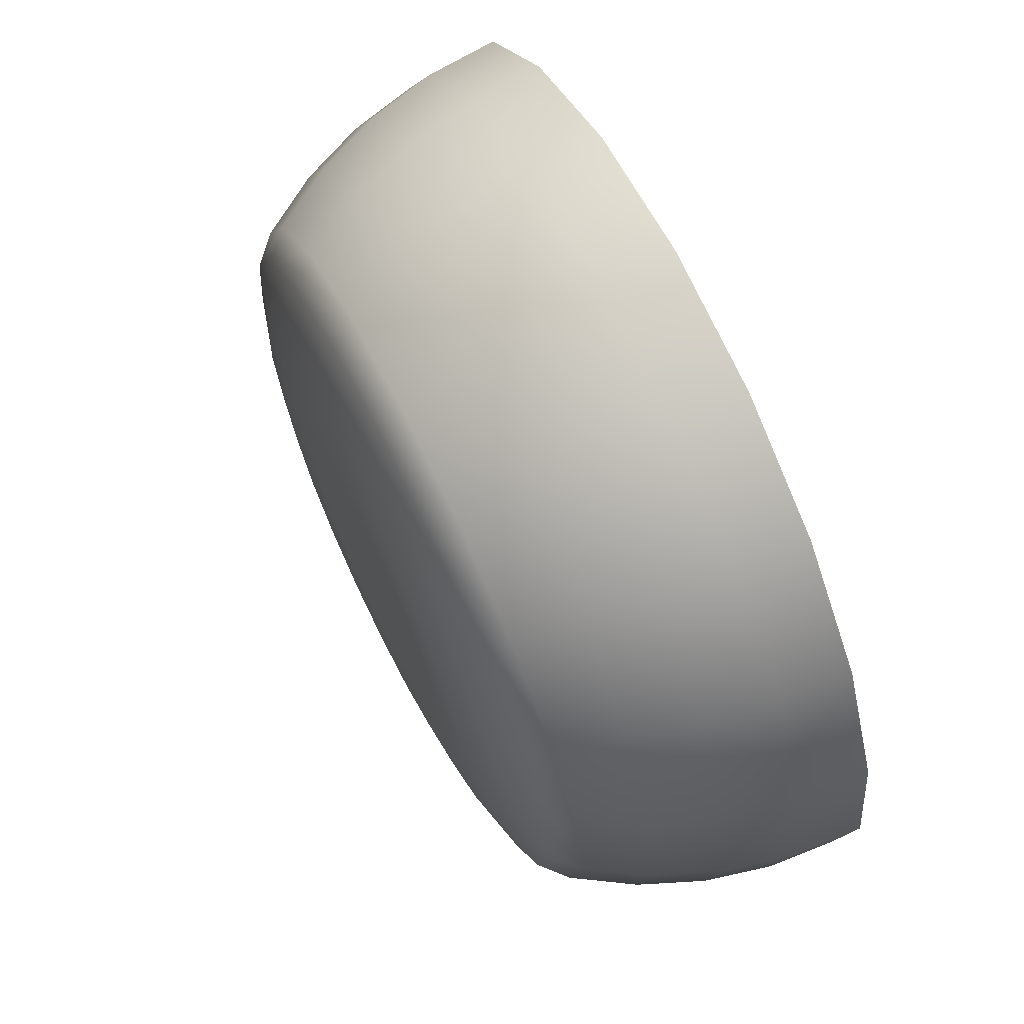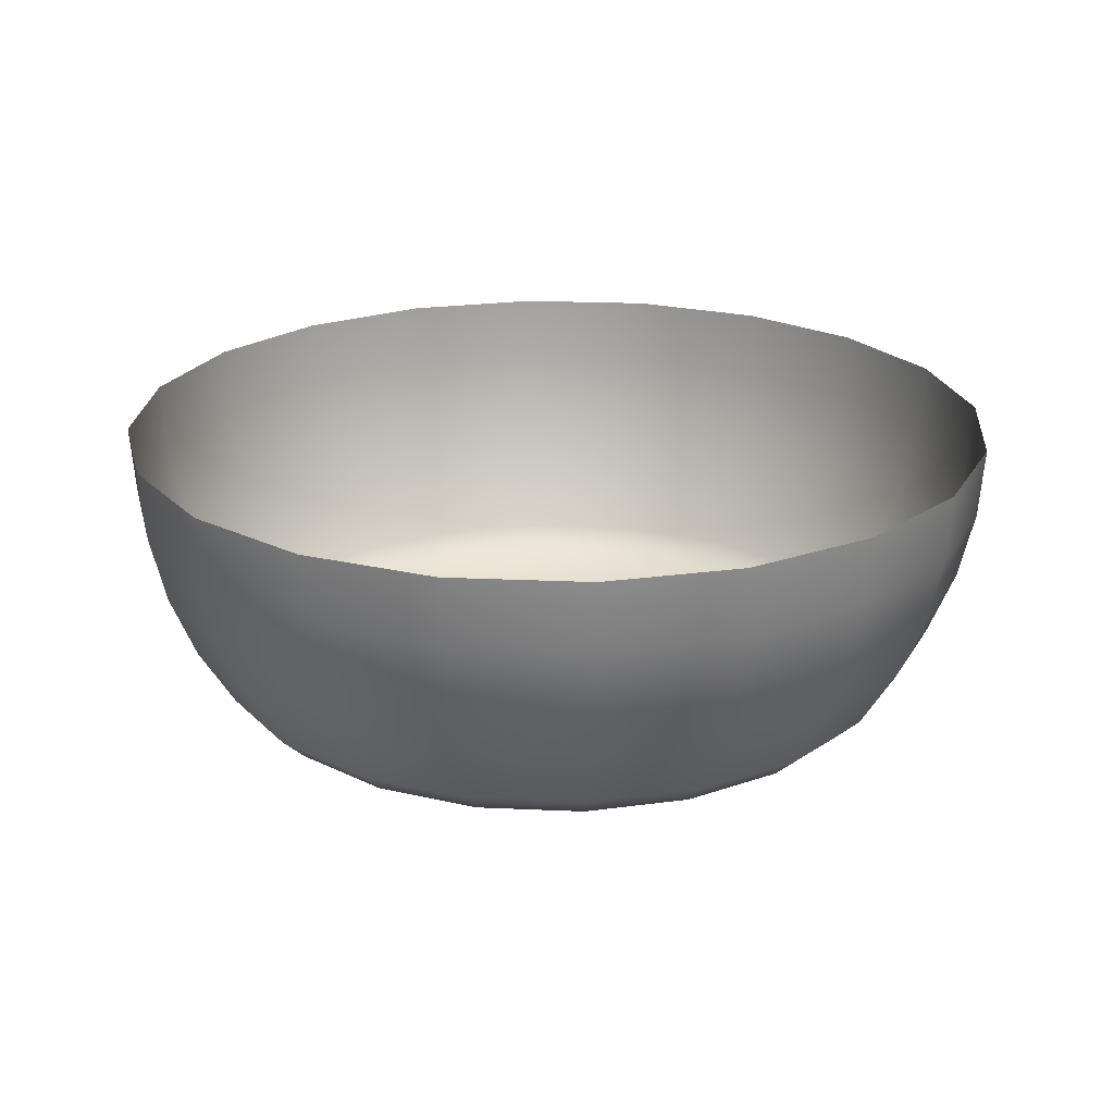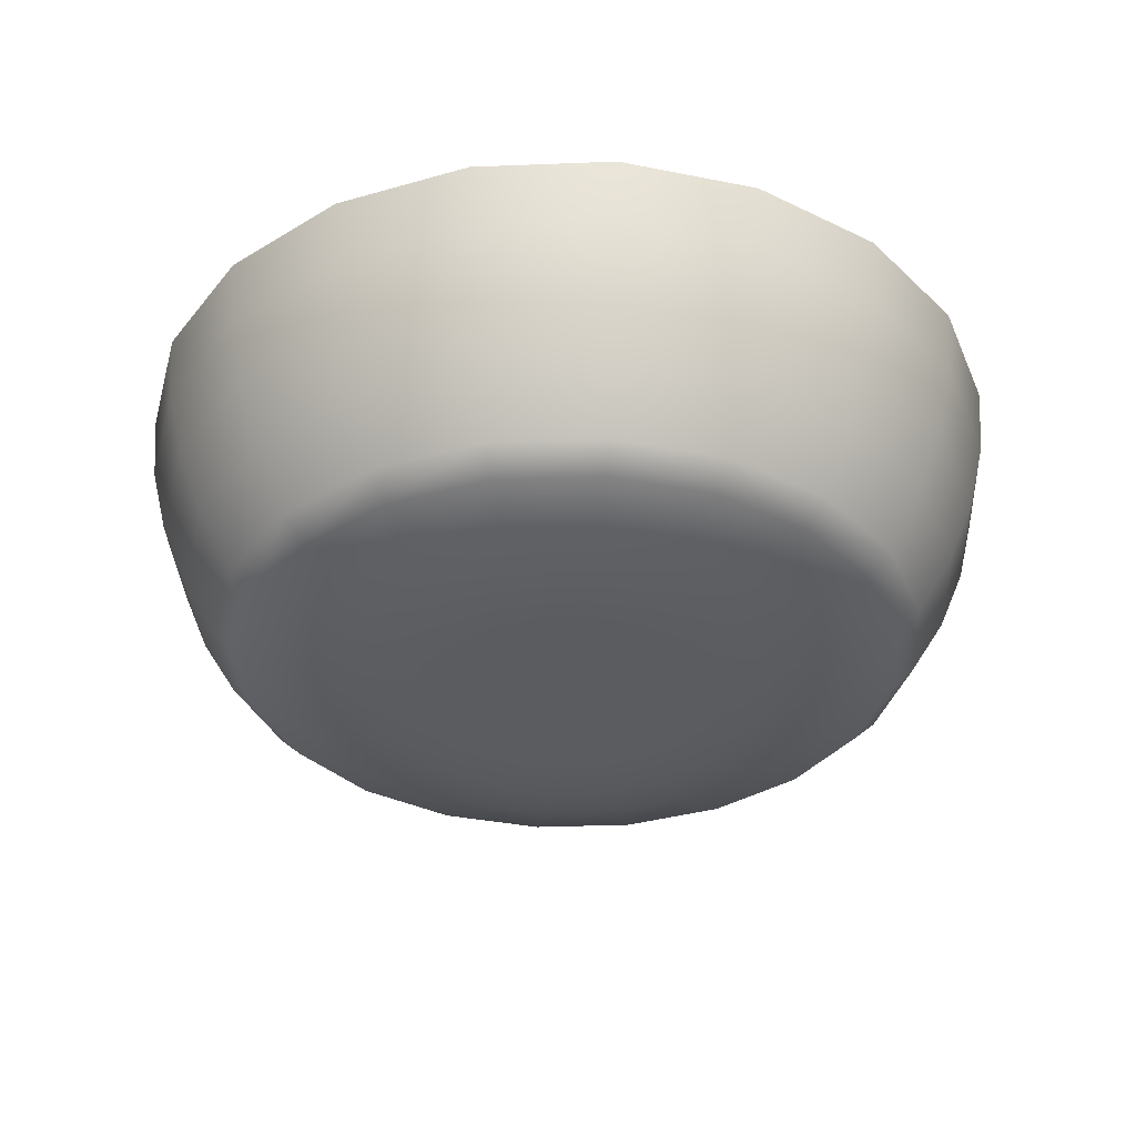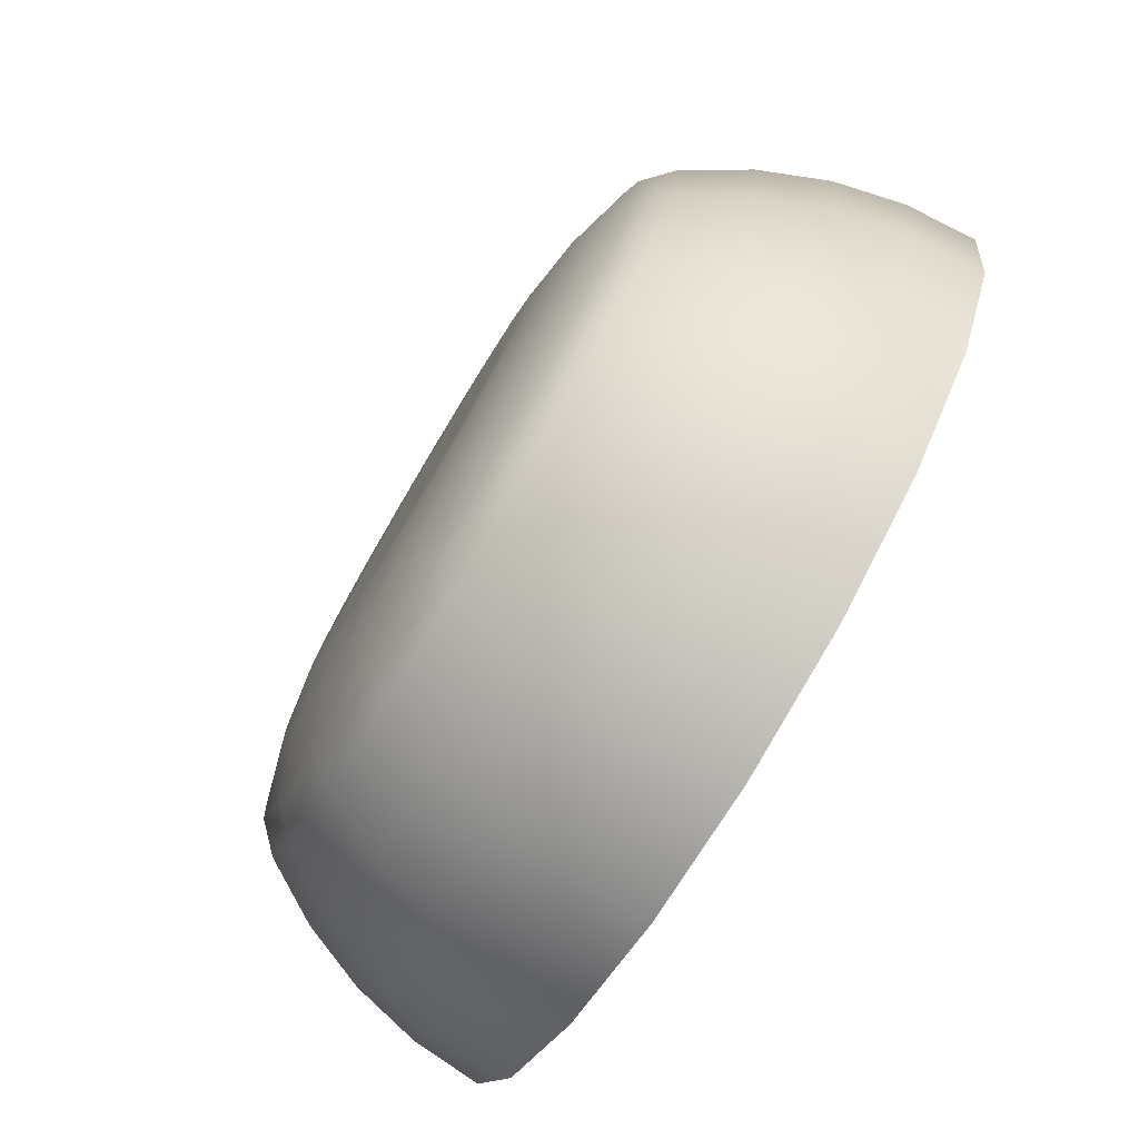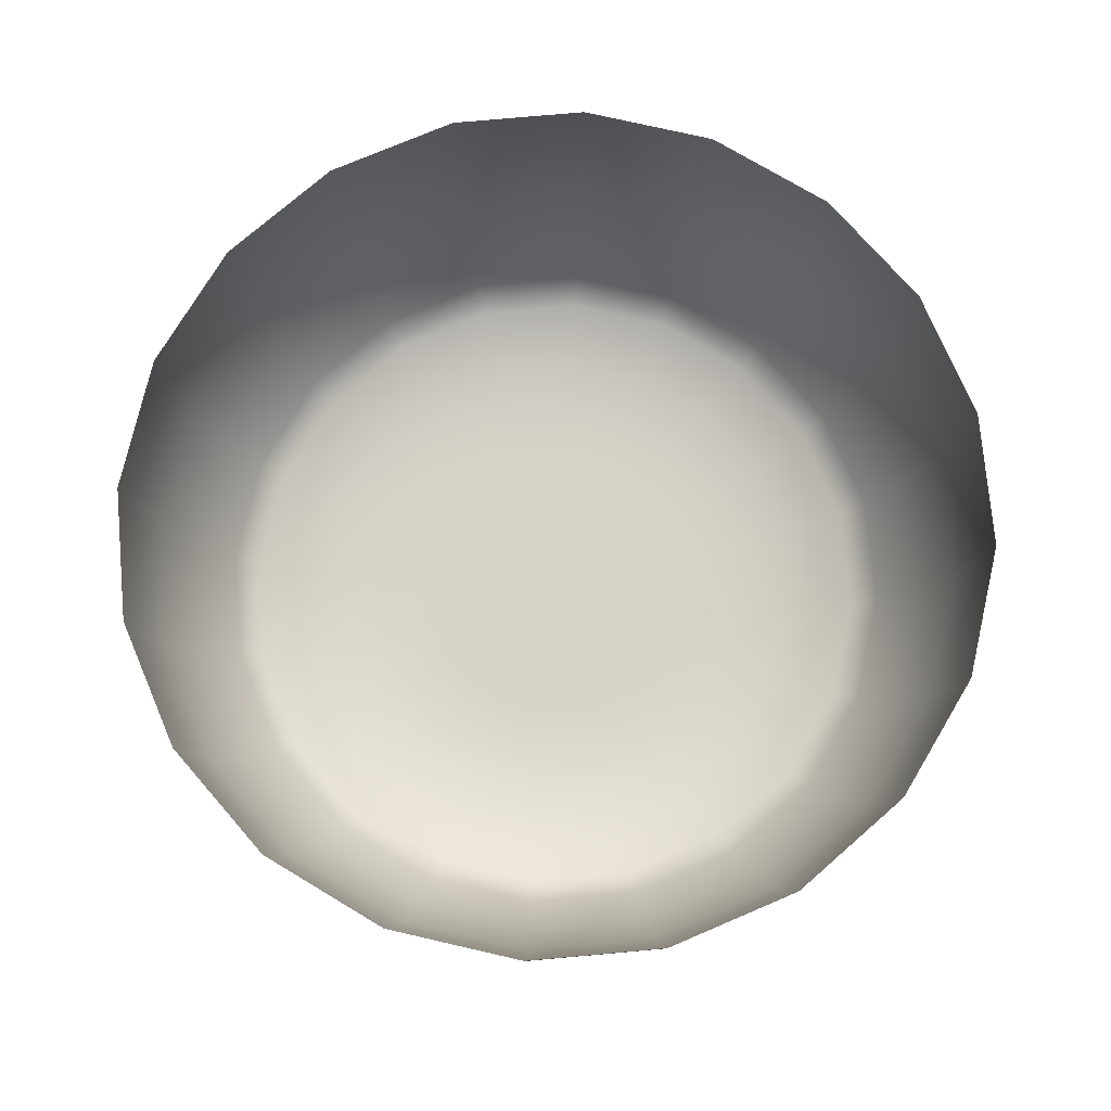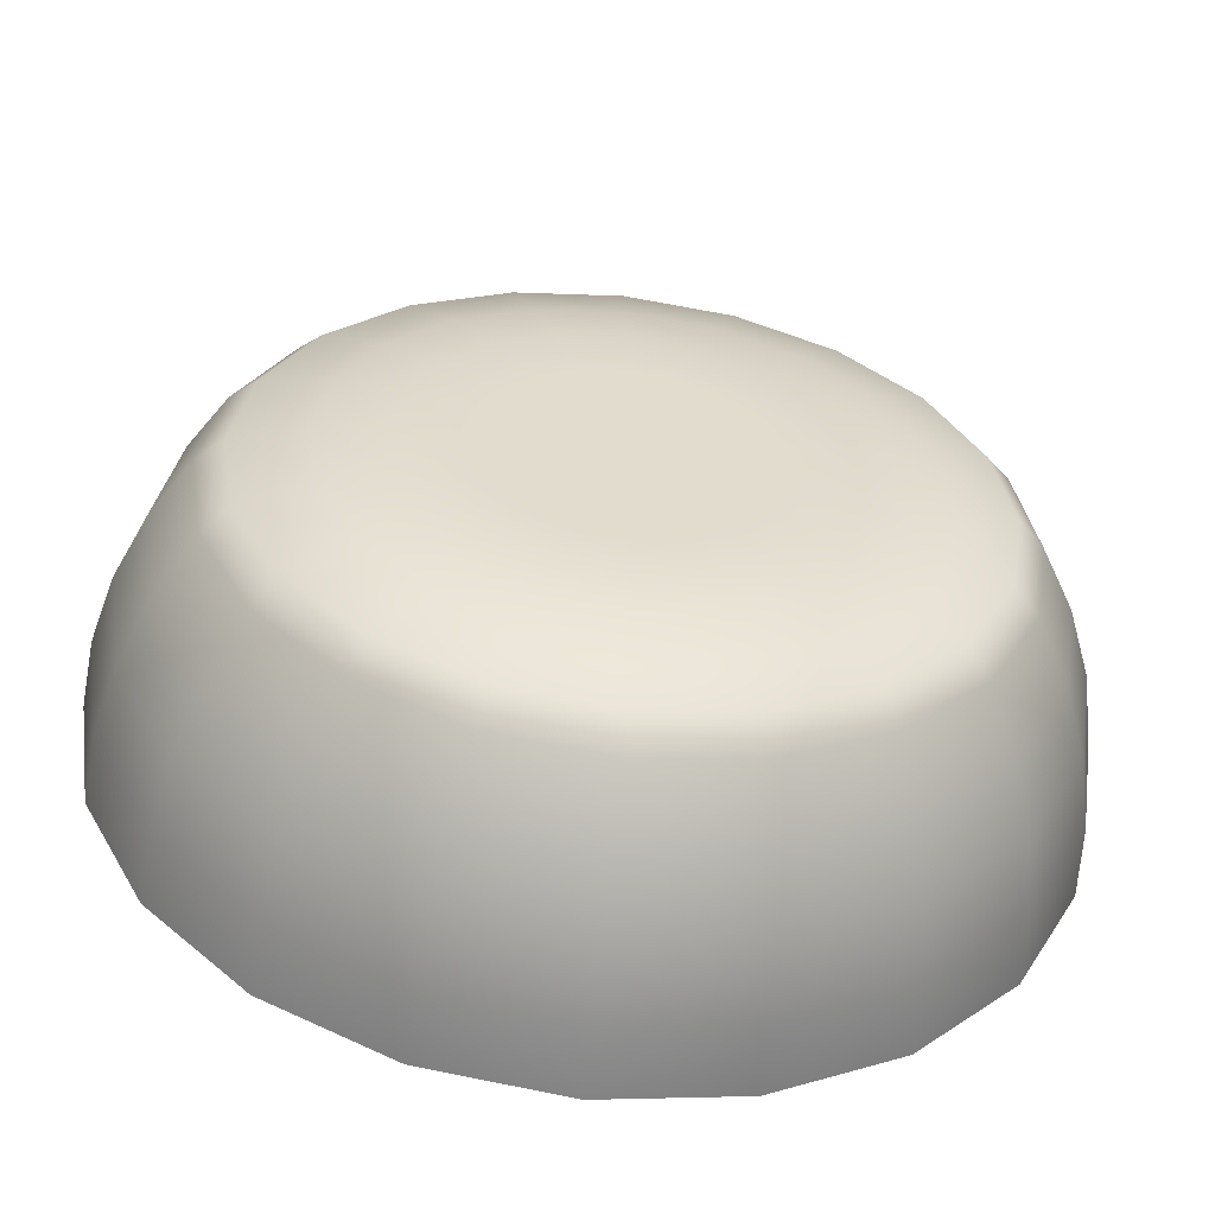
<metadata>
{"format":"obj","ext":"obj","renderer":"f3d","projection":"perspective","resolution":1024,"background":"white","views":[{"elev":69.0,"azim":63.7,"up":"+Z"},{"elev":22.2,"azim":139.5,"up":"+Y"},{"elev":-34.6,"azim":174.0,"up":"+Y"},{"elev":-79.1,"azim":59.1,"up":"+Z"},{"elev":75.5,"azim":3.9,"up":"+Y"},{"elev":-56.7,"azim":-6.8,"up":"+Z"}]}
</metadata>
<code>
g pSphere1
v 0.1488 0 -0.04834
v 0.1266 0 -0.09195
v 0.25 0 -0.1816
v 0.2939 0 -0.09549
v 0.1816 0 -0.25
v 0.09195 0 -0.1266
v 0.09549 0 -0.2939
v 0.04834 0 -0.1488
v 0 0 -0.309
v 0 0 -0.1564
v -0.09549 0 -0.2939
v -0.04834 0 -0.1488
v -0.1816 0 -0.25
v -0.09195 0 -0.1266
v -0.25 0 -0.1816
v -0.1266 0 -0.09195
v -0.2939 0 -0.09549
v -0.1488 0 -0.04834
v -0.309 0 0
v -0.1564 0 0
v -0.2939 0 0.09549
v -0.1488 0 0.04834
v -0.25 0 0.1816
v -0.1266 0 0.09195
v -0.1816 0 0.25
v -0.09195 0 0.1266
v -0.09549 0 0.2939
v -0.04834 0 0.1488
v -9.209e-09 0 0.309
v -4.662e-09 0 0.1564
v 0.09549 0 0.2939
v 0.04834 0 0.1488
v 0.1816 0 0.25
v 0.09195 0 0.1266
v 0.25 0 0.1816
v 0.1266 0 0.09195
v 0.2939 0 0.09549
v 0.1488 0 0.04834
v 0.309 0 0
v 0.1564 0 0
v 0.2939 0 -0.09549
v 0.1488 0 -0.04834
v -1.353e-08 0 0.454
v 0.1403 0 0.4318
v 0.2668 0 0.3673
v 0.3673 0 0.2668
v 0.4318 0 0.1403
v 0.454 0 0
v 0.4318 0 -0.1403
v 0.1841 0.02097 0.5665
v -1.695e-08 0.02097 0.5957
v -0.1403 0 0.4318
v -0.2668 0 0.3673
v -0.3673 0 0.2668
v -0.4318 0 0.1403
v -0.454 0 0
v -0.4318 0 -0.1403
v -0.3673 0 -0.2668
v -0.2668 0 -0.3673
v -0.1403 0 -0.4318
v 0 0 -0.454
v 0.1403 0 -0.4318
v 0.2668 0 -0.3673
v 0.3673 0 -0.2668
v 0.4318 0 -0.1403
v 0.4819 0.02097 -0.3501
v 0.5665 0.02097 -0.1841
v 0.3501 0.02097 -0.4819
v 0.1841 0.02097 -0.5665
v 7.999e-10 0.02097 -0.5957
v -0.1841 0.02097 -0.5665
v 0.6075 0.06499 -0.4414
v 0.7142 0.06499 -0.2321
v 0.4414 0.06499 -0.6075
v 0.2321 0.06499 -0.7142
v 6.458e-09 0.06499 -0.751
v -0.2321 0.06499 -0.7142
v -0.4414 0.06499 -0.6075
v -0.3501 0.02097 -0.4819
v -0.4819 0.02097 -0.3501
v -0.5665 0.02097 -0.1841
v -0.5957 0.02097 1.6e-09
v -0.5665 0.02097 0.1841
v -0.4819 0.02097 0.3501
v -0.3501 0.02097 0.4819
v -0.1841 0.02097 0.5665
v -0.7142 0.06499 -0.2321
v -0.6075 0.06499 -0.4414
v -0.751 0.06499 9.24e-09
v -0.7142 0.06499 0.2321
v -0.6075 0.06499 0.4414
v -0.4414 0.06499 0.6075
v -0.2321 0.06499 0.7142
v -1.592e-08 0.06499 0.751
v 0.2321 0.06499 0.7142
v 0.4414 0.06499 0.6075
v 0.3501 0.02097 0.4819
v 0.4819 0.02097 0.3501
v 0.5665 0.02097 0.1841
v 0.5957 0.02097 1.6e-09
v 0.5665 0.02097 -0.1841
v 0.6075 0.06499 0.4414
v 0.7142 0.06499 0.2321
v 0.751 0.06499 9.24e-09
v 0.7142 0.06499 -0.2321
v 0.6545 0.1193 0.4755
v 0.7694 0.1193 0.25
v 0.809 0.1193 0
v 0.7694 0.1193 -0.25
v 0.8474 0.2531 0.2753
v 0.7208 0.2531 0.5237
v 0.4755 0.1193 0.6545
v 0.25 0.1193 0.7694
v -2.411e-08 0.1193 0.809
v -0.25 0.1193 0.7694
v -0.4755 0.1193 0.6545
v -0.6545 0.1193 0.4755
v -0.7694 0.1193 0.25
v -0.809 0.1193 0
v -0.7694 0.1193 -0.25
v -0.6545 0.1193 -0.4755
v -0.4755 0.1193 -0.6545
v -0.25 0.1193 -0.7694
v 0 0.1193 -0.809
v 0.25 0.1193 -0.7694
v 0.4755 0.1193 -0.6545
v 0.6545 0.1193 -0.4755
v 0.7694 0.1193 -0.25
v 0.7208 0.2531 -0.5237
v 0.8474 0.2531 -0.2753
v 0.5237 0.2531 -0.7208
v 0.2753 0.2531 -0.8474
v 0 0.2531 -0.891
v -0.2753 0.2531 -0.8474
v 0.7694 0.3981 -0.559
v 0.9045 0.3981 -0.2939
v 0.559 0.3981 -0.7694
v 0.2939 0.3981 -0.9045
v 0 0.3981 -0.9511
v -0.2939 0.3981 -0.9045
v -0.559 0.3981 -0.7694
v -0.5237 0.2531 -0.7208
v -0.7208 0.2531 -0.5237
v -0.8474 0.2531 -0.2753
v -0.891 0.2531 0
v -0.8474 0.2531 0.2753
v -0.7208 0.2531 0.5237
v -0.5237 0.2531 0.7208
v -0.2753 0.2531 0.8474
v -2.655e-08 0.2531 0.891
v 0.2753 0.2531 0.8474
v 0.5237 0.2531 0.7208
v -0.7694 0.3981 0.559
v -0.9045 0.3981 0.2939
v -0.559 0.3981 0.7694
v -0.2939 0.3981 0.9045
v -2.834e-08 0.3981 0.9511
v 0.2939 0.3981 0.9045
v 0.559 0.3981 0.7694
v 0.7694 0.3981 0.559
v 0.9045 0.3981 0.2939
v 0.9511 0.3981 0
v 0.891 0.2531 0
v 0.8474 0.2531 -0.2753
v 0.9045 0.3981 -0.2939
v -0.3052 0.5507 0.9393
v -0.5805 0.5507 0.7991
v -2.944e-08 0.5507 0.9877
v 0.5805 0.5507 0.7991
v 0.7991 0.5507 0.5805
v 0.9877 0.5507 0
v 0.9393 0.5507 -0.3052
v -0.309 0.7071 0.9511
v -0.5878 0.7071 0.809
v -0.7991 0.5507 0.5805
v -0.9393 0.5507 0.3052
v -0.9511 0.3981 0
v -0.9045 0.3981 -0.2939
v -0.7694 0.3981 -0.559
v -0.7991 0.5507 -0.5805
v -0.5805 0.5507 -0.7991
v -0.3052 0.5507 -0.9393
v 0 0.5507 -0.9877
v 0.3052 0.5507 -0.9393
v 0.5805 0.5507 -0.7991
v 0.7991 0.5507 -0.5805
v 0.9393 0.5507 -0.3052
v 0.809 0.7071 -0.5878
v 0.9511 0.7071 -0.309
v 0.5878 0.7071 -0.809
v 0.309 0.7071 -0.9511
v 0 0.7071 -1
v -0.309 0.7071 -0.9511
v -0.5878 0.7071 -0.809
v -0.809 0.7071 -0.5878
v -0.9511 0.7071 -0.309
v -0.9393 0.5507 -0.3052
v -0.9877 0.5507 0
v -1 0.7071 0
v -0.9511 0.7071 0.309
v -0.809 0.7071 0.5878
v 0.3052 0.5507 0.9393
v 0.309 0.7071 0.9511
v -2.98e-08 0.7071 1
v 0.5878 0.7071 0.809
v 0.809 0.7071 0.5878
v 0.9511 0.7071 0.309
v 0.9393 0.5507 0.3052
v 1 0.7071 0
v 0.9511 0.7071 -0.309
v 0 0 0
v 0 0 0
v 0 0 0
v 0 0 0
v 0 0 0
v 0 0 0
v 0 0 0
v 0 0 0
v 0 0 0
v 0 0 0
v 0 0 0
v 0 0 0
v 0 0 0
v 0 0 0
v 0 0 0
v 0 0 0
v 0 0 0
v 0 0 0
v 0 0 0
v 0 0 0
g pSphere1_0
f 3 2 1
f 4 3 1
f 3 5 2
f 5 6 2
f 5 7 6
f 7 8 6
f 7 9 8
f 9 10 8
f 9 11 10
f 11 12 10
f 11 13 12
f 13 14 12
f 13 15 14
f 15 16 14
f 15 17 16
f 17 18 16
f 17 19 18
f 19 20 18
f 19 21 20
f 21 22 20
f 21 23 22
f 23 24 22
f 23 25 24
f 25 26 24
f 25 27 26
f 27 28 26
f 27 29 28
f 29 30 28
f 29 31 30
f 31 32 30
f 31 33 32
f 33 34 32
f 33 35 34
f 35 36 34
f 35 37 36
f 37 38 36
f 37 39 38
f 39 40 38
f 39 41 40
f 41 42 40
f 43 29 27
f 44 31 29
f 43 44 29
f 45 33 31
f 44 45 31
f 46 35 33
f 45 46 33
f 47 37 35
f 46 47 35
f 48 39 37
f 47 48 37
f 49 41 39
f 48 49 39
f 50 44 43
f 51 50 43
f 51 43 52
f 52 43 27
f 52 27 25
f 53 52 25
f 53 25 23
f 54 53 23
f 54 23 21
f 55 54 21
f 55 21 19
f 56 55 19
f 56 19 17
f 57 56 17
f 57 17 15
f 58 57 15
f 58 15 13
f 59 58 13
f 59 13 11
f 60 59 11
f 60 11 9
f 61 60 9
f 61 9 7
f 62 61 7
f 62 7 5
f 63 62 5
f 63 5 3
f 64 63 3
f 64 3 4
f 65 64 4
f 66 64 65
f 67 66 65
f 68 63 64
f 66 68 64
f 69 62 63
f 68 69 63
f 70 61 62
f 69 70 62
f 71 60 61
f 70 71 61
f 72 66 67
f 73 72 67
f 74 68 66
f 72 74 66
f 75 69 68
f 74 75 68
f 76 70 69
f 75 76 69
f 77 71 70
f 76 77 70
f 77 78 71
f 78 79 71
f 71 79 60
f 79 59 60
f 79 80 59
f 80 58 59
f 80 81 58
f 81 57 58
f 81 82 57
f 82 56 57
f 82 83 56
f 83 55 56
f 83 84 55
f 84 54 55
f 84 85 54
f 85 53 54
f 85 86 53
f 86 52 53
f 86 51 52
f 87 81 80
f 88 87 80
f 89 82 81
f 87 89 81
f 90 83 82
f 89 90 82
f 91 84 83
f 90 91 83
f 92 85 84
f 91 92 84
f 93 86 85
f 92 93 85
f 94 51 86
f 93 94 86
f 94 95 51
f 95 50 51
f 95 96 50
f 96 97 50
f 50 97 44
f 97 45 44
f 97 98 45
f 98 46 45
f 98 99 46
f 99 47 46
f 99 100 47
f 100 48 47
f 100 101 48
f 101 49 48
f 102 98 97
f 96 102 97
f 103 99 98
f 102 103 98
f 104 100 99
f 103 104 99
f 105 101 100
f 104 105 100
f 106 102 96
f 107 103 102
f 106 107 102
f 108 104 103
f 107 108 103
f 109 105 104
f 108 109 104
f 110 107 106
f 111 110 106
f 111 106 112
f 112 106 96
f 112 96 95
f 113 112 95
f 113 95 94
f 114 113 94
f 114 94 93
f 115 114 93
f 115 93 92
f 116 115 92
f 116 92 91
f 117 116 91
f 117 91 90
f 118 117 90
f 118 90 89
f 119 118 89
f 119 89 87
f 120 119 87
f 120 87 88
f 121 120 88
f 121 88 78
f 78 88 79
f 88 80 79
f 122 121 78
f 122 78 77
f 123 122 77
f 123 77 76
f 124 123 76
f 124 76 75
f 125 124 75
f 125 75 74
f 126 125 74
f 126 74 72
f 127 126 72
f 127 72 73
f 128 127 73
f 129 127 128
f 130 129 128
f 131 126 127
f 129 131 127
f 132 125 126
f 131 132 126
f 133 124 125
f 132 133 125
f 134 123 124
f 133 134 124
f 135 129 130
f 136 135 130
f 137 131 129
f 135 137 129
f 138 132 131
f 137 138 131
f 139 133 132
f 138 139 132
f 140 134 133
f 139 140 133
f 140 141 134
f 141 142 134
f 134 142 123
f 142 122 123
f 142 143 122
f 143 121 122
f 143 144 121
f 144 120 121
f 144 145 120
f 145 119 120
f 145 146 119
f 146 118 119
f 146 147 118
f 147 117 118
f 147 148 117
f 148 116 117
f 148 149 116
f 149 115 116
f 149 150 115
f 150 114 115
f 150 151 114
f 151 113 114
f 151 152 113
f 152 112 113
f 152 111 112
f 153 147 146
f 154 153 146
f 155 148 147
f 153 155 147
f 156 149 148
f 155 156 148
f 157 150 149
f 156 157 149
f 158 151 150
f 157 158 150
f 159 152 151
f 158 159 151
f 160 111 152
f 159 160 152
f 160 161 111
f 161 110 111
f 161 162 110
f 162 163 110
f 110 163 107
f 163 108 107
f 163 164 108
f 164 109 108
f 165 164 163
f 162 165 163
f 166 156 155
f 167 166 155
f 168 157 156
f 166 168 156
f 169 159 158
f 170 160 159
f 169 170 159
f 171 162 161
f 172 165 162
f 171 172 162
f 173 166 167
f 174 173 167
f 174 167 175
f 175 167 153
f 175 153 154
f 176 175 154
f 176 154 177
f 177 154 145
f 177 145 144
f 178 177 144
f 178 144 143
f 179 178 143
f 179 143 142
f 141 179 142
f 154 146 145
f 180 179 141
f 181 180 141
f 181 141 140
f 182 181 140
f 182 140 139
f 183 182 139
f 183 139 138
f 184 183 138
f 184 138 137
f 185 184 137
f 185 137 135
f 186 185 135
f 186 135 136
f 187 186 136
f 188 186 187
f 189 188 187
f 190 185 186
f 188 190 186
f 191 184 185
f 190 191 185
f 192 183 184
f 191 192 184
f 193 182 183
f 192 193 183
f 193 194 182
f 194 181 182
f 194 195 181
f 195 180 181
f 195 196 180
f 196 197 180
f 180 197 179
f 197 178 179
f 197 198 178
f 198 177 178
f 198 176 177
f 199 198 197
f 196 199 197
f 200 176 198
f 199 200 198
f 200 201 176
f 201 175 176
f 201 174 175
f 167 155 153
f 202 158 157
f 168 202 157
f 202 169 158
f 203 202 168
f 204 203 168
f 204 168 166
f 173 204 166
f 205 169 202
f 203 205 202
f 205 206 169
f 206 170 169
f 206 207 170
f 207 208 170
f 170 208 160
f 208 161 160
f 208 171 161
f 209 171 208
f 207 209 208
f 209 210 171
f 210 172 171
f 211 1 2
f 212 2 6
f 213 6 8
f 214 8 10
f 215 10 12
f 216 12 14
f 217 14 16
f 218 16 18
f 219 18 20
f 220 20 22
f 221 22 24
f 222 24 26
f 223 26 28
f 224 28 30
f 225 30 32
f 226 32 34
f 227 34 36
f 228 36 38
f 229 38 40
f 230 40 42

</code>
